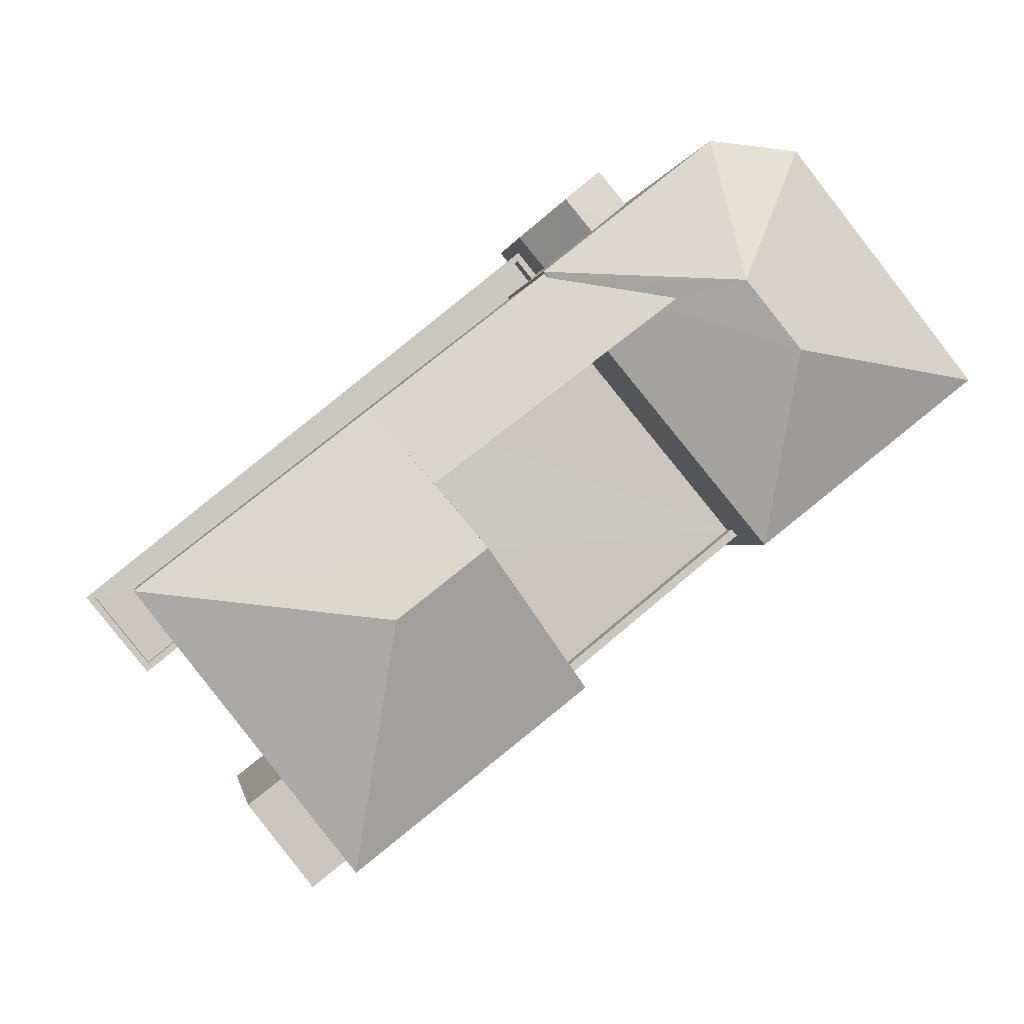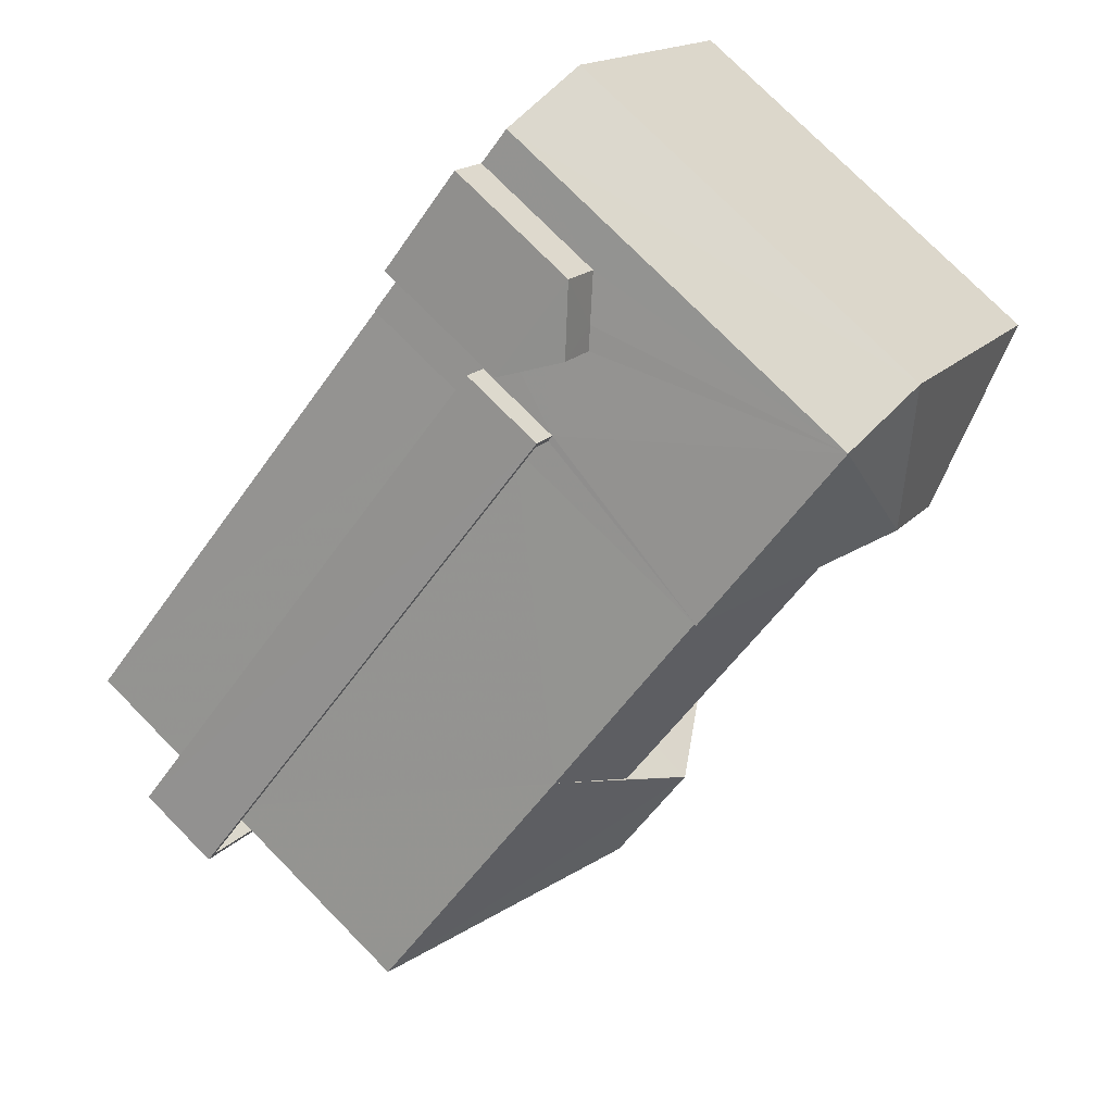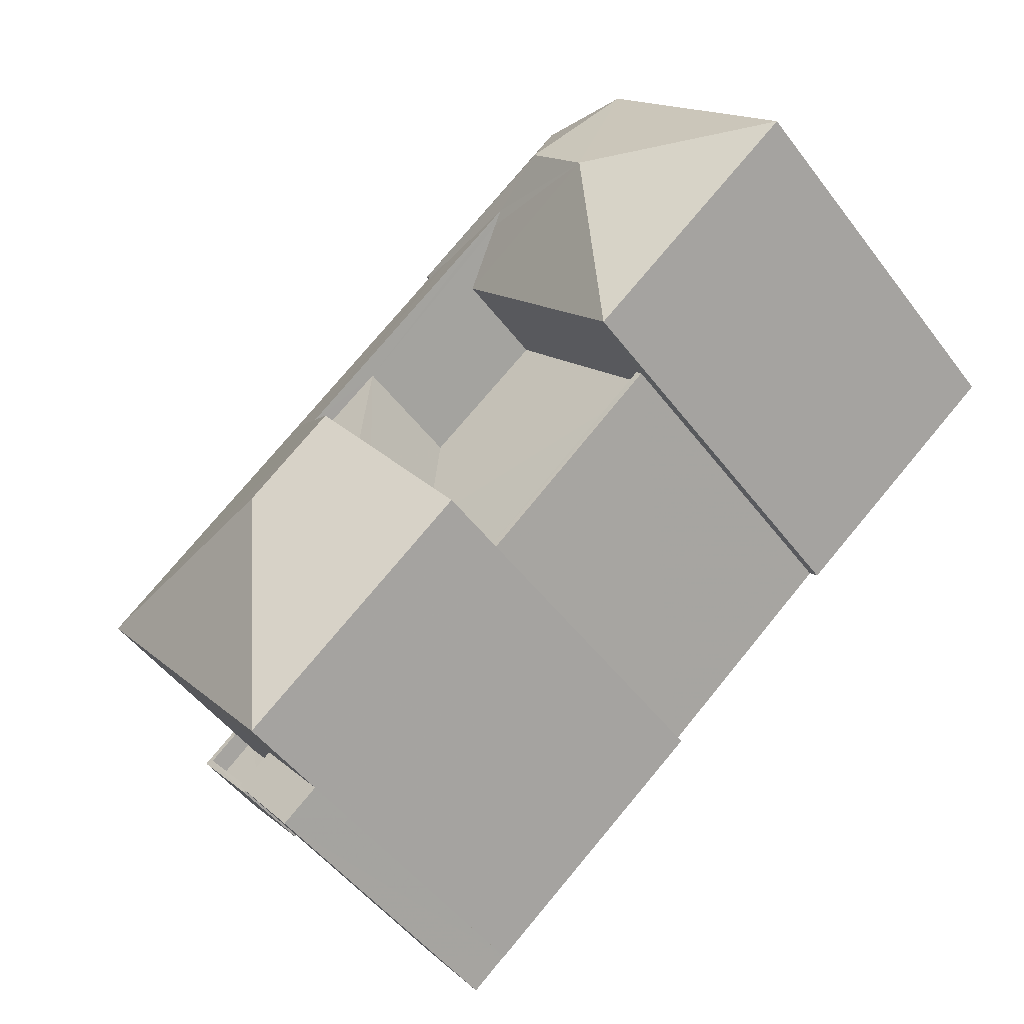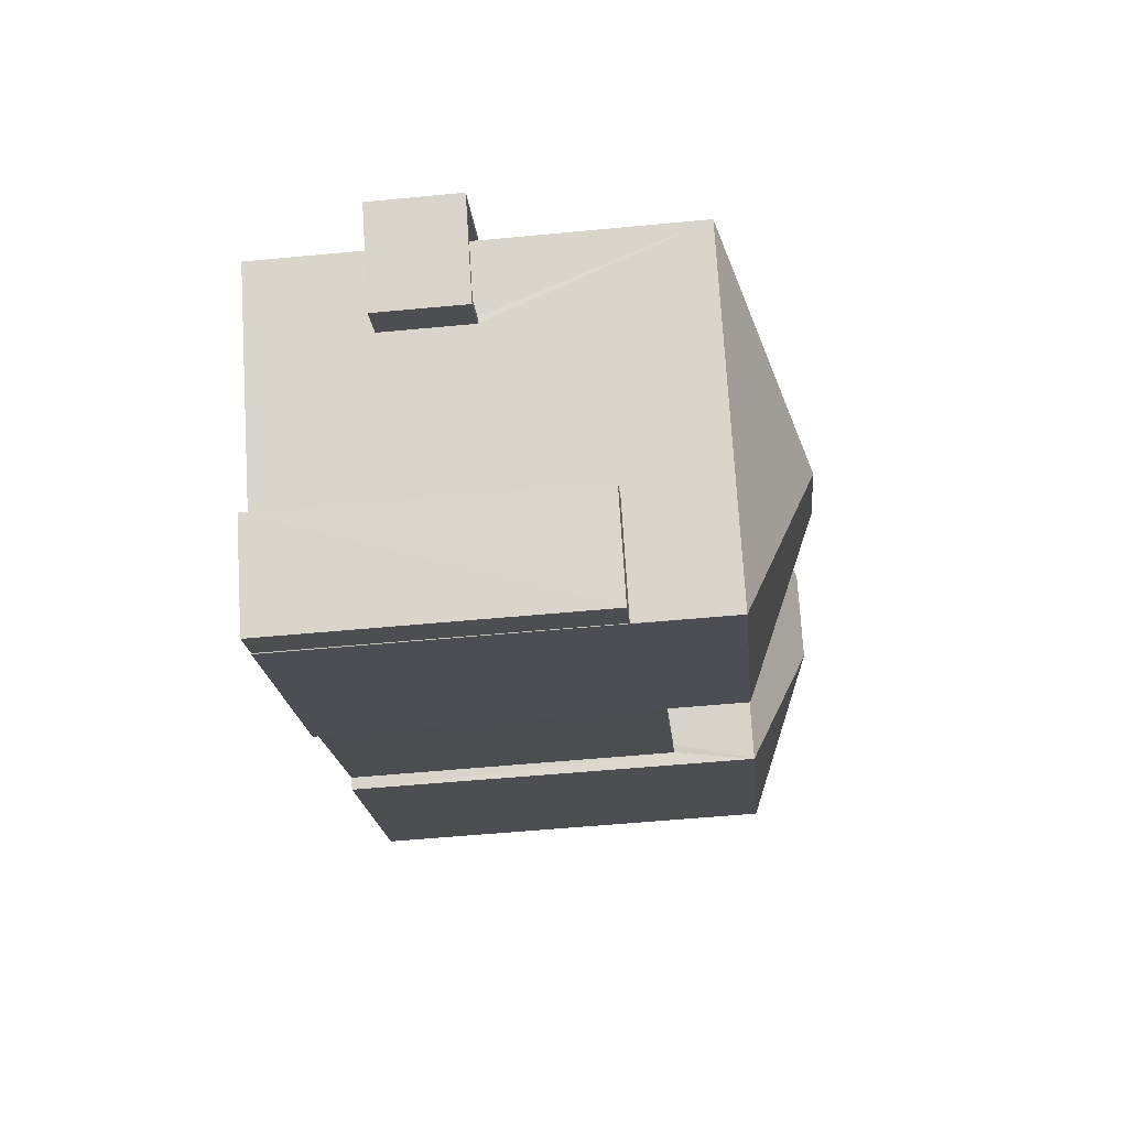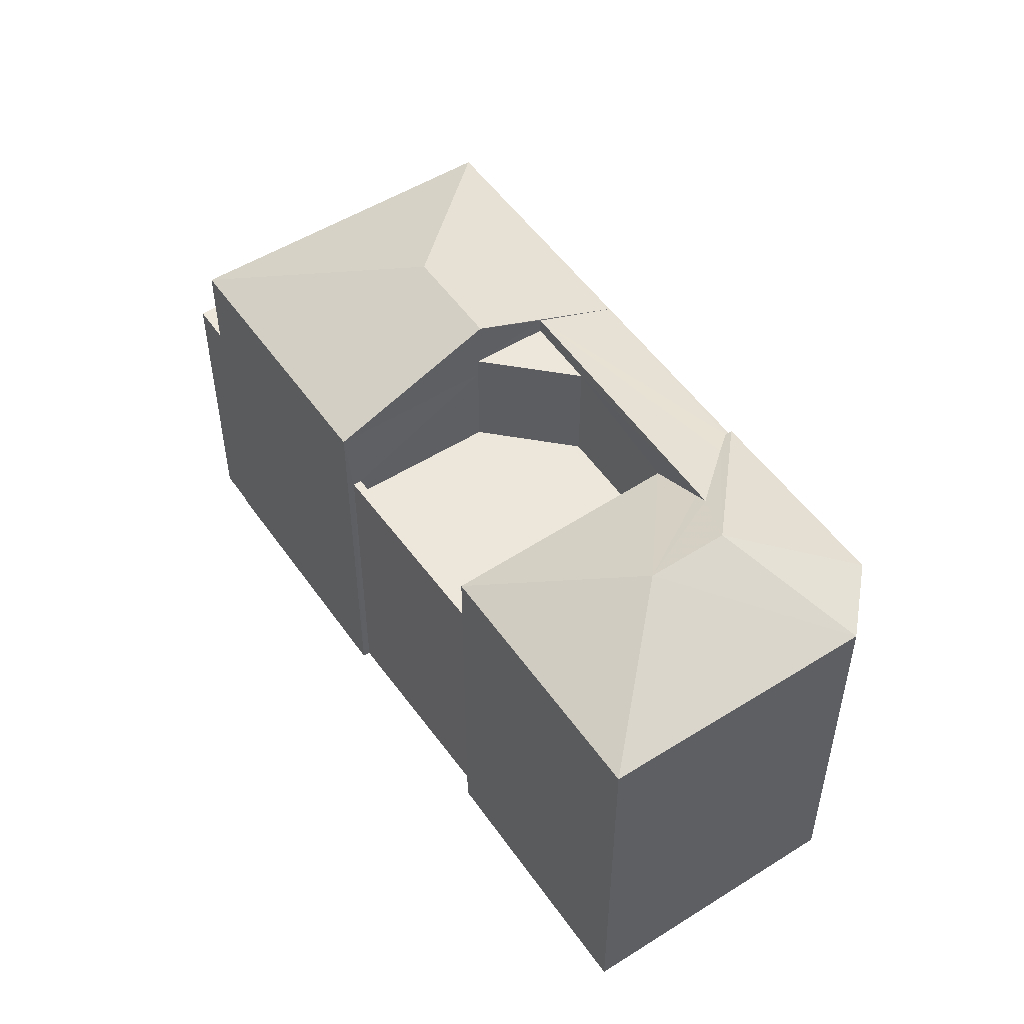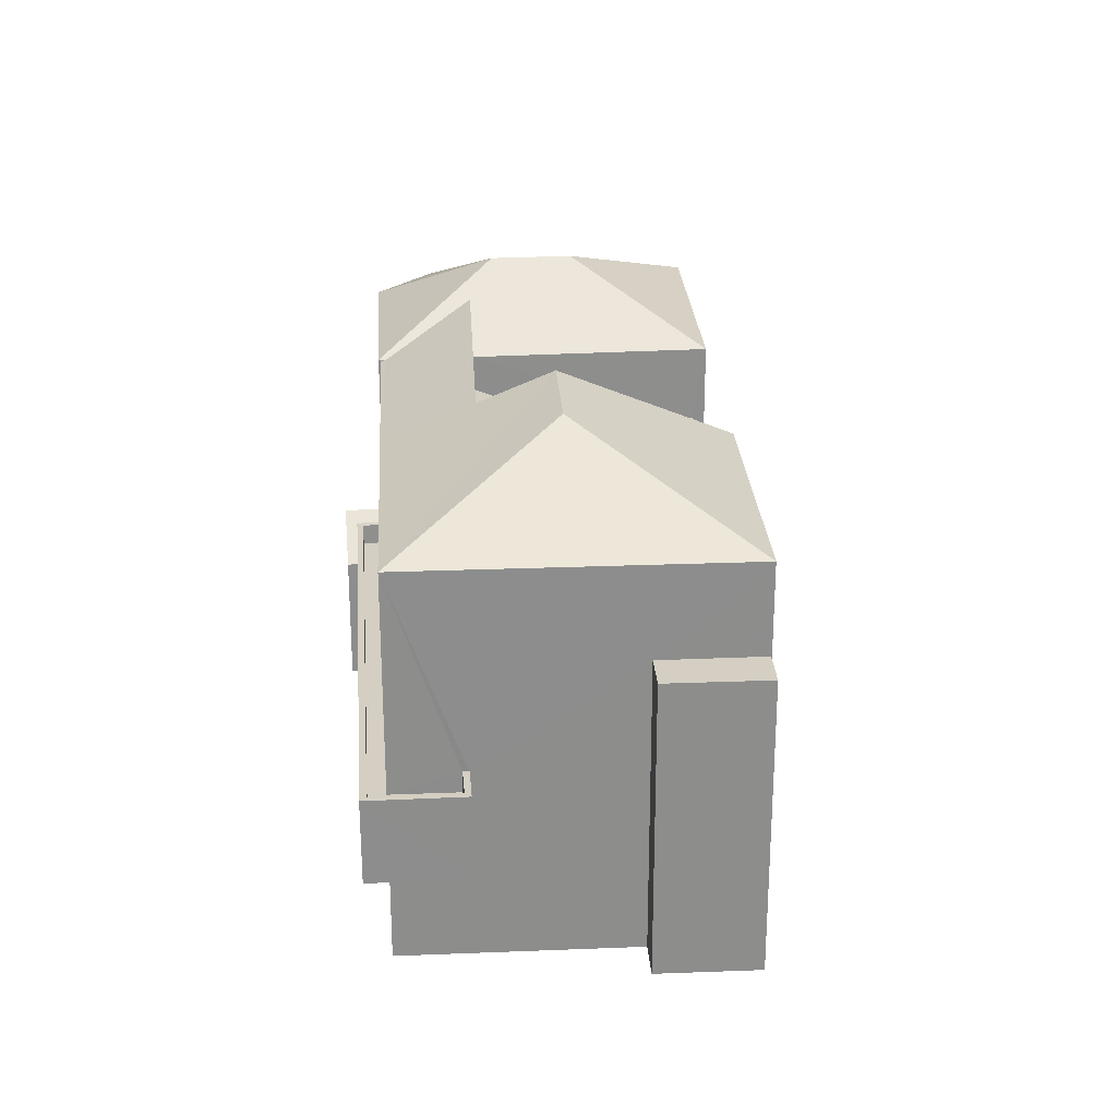
<metadata>
{"format":"obj","ext":"obj","renderer":"f3d","projection":"perspective","resolution":1024,"background":"white","views":[{"elev":-1.0,"azim":-8.9,"up":"+Y"},{"elev":77.1,"azim":-44.7,"up":"+Y"},{"elev":-50.0,"azim":35.6,"up":"+Y"},{"elev":-55.4,"azim":-84.3,"up":"+Y"},{"elev":51.9,"azim":94.1,"up":"+Z"},{"elev":25.8,"azim":-55.6,"up":"+Z"}]}
</metadata>
<code>
v -8.95e+04 -1e+05 2.818
v -8.949e+04 -1e+05 2.817
v -8.95e+04 -1e+05 2.818
v -8.949e+04 -1e+05 2.817
v -8.95e+04 -1e+05 2.82
v -8.95e+04 -1e+05 2.82
v -8.95e+04 -1e+05 2.819
v -8.95e+04 -1e+05 2.817
v -8.95e+04 -1e+05 2.817
v -8.95e+04 -1e+05 2.817
v -8.95e+04 -1e+05 2.818
v -8.95e+04 -1e+05 2.818
v -8.951e+04 -1e+05 2.82
v -8.951e+04 -1e+05 2.82
v -8.951e+04 -1e+05 2.82
v -8.95e+04 -1e+05 2.819
v -8.95e+04 -1e+05 2.818
v -8.951e+04 -1e+05 2.82
v -8.95e+04 -1e+05 2.818
v -8.95e+04 -1e+05 5.404
v -8.95e+04 -1e+05 5.404
v -8.95e+04 -1e+05 5.404
v -8.951e+04 -1e+05 5.406
v -8.951e+04 -1e+05 5.406
v -8.951e+04 -1e+05 5.406
v -8.951e+04 -1e+05 5.406
v -8.95e+04 -1e+05 5.404
v -8.95e+04 -1e+05 12.36
v -8.95e+04 -1e+05 12.15
v -8.95e+04 -1e+05 12.15
v -8.95e+04 -1e+05 6.908
v -8.95e+04 -1e+05 6.299
v -8.95e+04 -1e+05 6.908
v -8.949e+04 -1e+05 12.15
v -8.949e+04 -1e+05 13.61
v -8.949e+04 -1e+05 12.15
v -8.95e+04 -1e+05 13.75
v -8.951e+04 -1e+05 12.1
v -8.95e+04 -1e+05 12.1
v -8.95e+04 -1e+05 13.61
v -8.95e+04 -1e+05 12.15
v -8.95e+04 -1e+05 13.74
v -8.95e+04 -1e+05 12.1
v -8.95e+04 -1e+05 9.869
v -8.95e+04 -1e+05 9.87
v -8.95e+04 -1e+05 9.869
v -8.95e+04 -1e+05 9.87
v -8.95e+04 -1e+05 9.87
v -8.951e+04 -1e+05 6.906
v -8.951e+04 -1e+05 6.906
v -8.951e+04 -1e+05 6.906
v -8.951e+04 -1e+05 6.906
v -8.95e+04 -1e+05 6.904
v -8.95e+04 -1e+05 6.904
v -8.95e+04 -1e+05 6.904
v -8.95e+04 -1e+05 6.904
v -8.951e+04 -1e+05 9.921
v -8.951e+04 -1e+05 9.921
v -8.951e+04 -1e+05 9.921
v -8.95e+04 -1e+05 9.921
v -8.95e+04 -1e+05 12.1
v -8.95e+04 -1e+05 12.6
v -8.95e+04 -1e+05 12.6
v -8.95e+04 -1e+05 12.6
v -8.95e+04 -1e+05 12.15
v -8.95e+04 -1e+05 12.15
v -8.95e+04 -1e+05 12.83
v -8.95e+04 -1e+05 12.99
v -8.95e+04 -1e+05 12.96
v -8.95e+04 -1e+05 12.1
v -8.95e+04 -1e+05 6.596
v -8.95e+04 -1e+05 5.963
v -8.95e+04 -1e+05 10.32
v -8.95e+04 -1e+05 10.32
v -8.95e+04 -1e+05 10.32
v -8.95e+04 -1e+05 10.32
v -8.95e+04 -1e+05 5.964
v -8.95e+04 -1e+05 5.964
v -8.95e+04 -1e+05 5.963
v -8.95e+04 -1e+05 7.404
v -8.95e+04 -1e+05 7.404
v -8.95e+04 -1e+05 7.404
v -8.951e+04 -1e+05 7.406
v -8.951e+04 -1e+05 7.406
v -8.951e+04 -1e+05 7.406
v -8.95e+04 -1e+05 7.404
v -8.951e+04 -1e+05 7.406
v -8.951e+04 -1e+05 7.406
v -8.951e+04 -1e+05 7.406
v -8.95e+04 -1e+05 12.1
f 1 2 3
f 2 1 4
f 5 6 7
f 8 4 9
f 10 11 12
f 13 14 6
f 13 15 14
f 10 9 11
f 6 16 7
f 17 1 16
f 14 18 16
f 19 11 17
f 18 17 16
f 4 1 9
f 14 16 6
f 9 1 11
f 11 1 17
f 20 21 22
f 22 23 24
f 23 25 24
f 23 26 25
f 21 27 23
f 22 21 23
f 28 29 30
f 31 32 33
f 34 35 36
f 37 38 39
f 29 40 41
f 42 43 38
f 44 45 46
f 46 47 48
f 46 45 47
f 35 34 40
f 38 37 42
f 49 50 51
f 50 52 51
f 53 49 51
f 54 55 53
f 56 54 51
f 54 53 51
f 57 58 59
f 60 57 59
f 61 42 37
f 62 63 64
f 65 66 35
f 67 65 35
f 35 66 36
f 29 28 40
f 40 68 35
f 35 68 67
f 28 68 40
f 39 61 37
f 40 34 41
f 28 69 68
f 43 69 30
f 70 43 30
f 69 28 30
f 71 31 33
f 71 72 31
f 73 74 75
f 73 76 74
f 77 32 31
f 77 78 32
f 79 72 71
f 80 81 82
f 83 84 85
f 81 86 82
f 84 87 85
f 83 88 89
f 88 86 89
f 82 86 88
f 83 85 88
f 84 83 25
f 26 84 25
f 25 89 24
f 25 83 89
f 58 14 15
f 58 57 14
f 77 31 72
f 59 58 15
f 13 59 15
f 44 65 45
f 63 69 64
f 65 63 45
f 69 63 68
f 63 67 68
f 65 67 63
f 76 65 44
f 65 76 66
f 66 73 3
f 44 46 76
f 3 73 1
f 76 73 66
f 86 24 89
f 86 22 24
f 76 48 74
f 76 46 48
f 6 60 59
f 13 6 59
f 53 82 88
f 49 53 88
f 34 4 8
f 41 34 8
f 62 90 63
f 90 47 45
f 63 90 45
f 52 50 85
f 87 52 85
f 11 78 77
f 12 11 77
f 73 75 16
f 1 73 16
f 27 18 23
f 27 17 18
f 79 9 10
f 72 79 10
f 38 43 51
f 43 56 51
f 43 70 56
f 61 90 62
f 61 62 42
f 69 43 42
f 64 69 62
f 62 69 42
f 36 2 4
f 34 36 4
f 36 3 2
f 36 66 3
f 17 21 19
f 17 27 21
f 20 22 86
f 81 20 86
f 9 79 8
f 79 41 8
f 29 41 81
f 19 20 11
f 20 78 11
f 19 21 20
f 81 32 78
f 29 80 54
f 41 79 71
f 54 80 55
f 32 81 33
f 41 71 33
f 20 81 78
f 29 81 80
f 41 33 81
f 85 50 49
f 88 85 49
f 77 72 10
f 12 77 10
f 80 82 53
f 55 80 53
f 61 39 5
f 7 61 5
f 54 70 29
f 29 70 30
f 56 70 54
f 60 5 39
f 38 57 39
f 60 6 5
f 18 14 26
f 51 87 38
f 26 14 57
f 18 26 23
f 57 60 39
f 52 87 51
f 84 26 57
f 87 84 38
f 84 57 38
f 48 47 74
f 16 75 7
f 47 90 74
f 7 75 61
f 74 90 61
f 75 74 61

</code>
